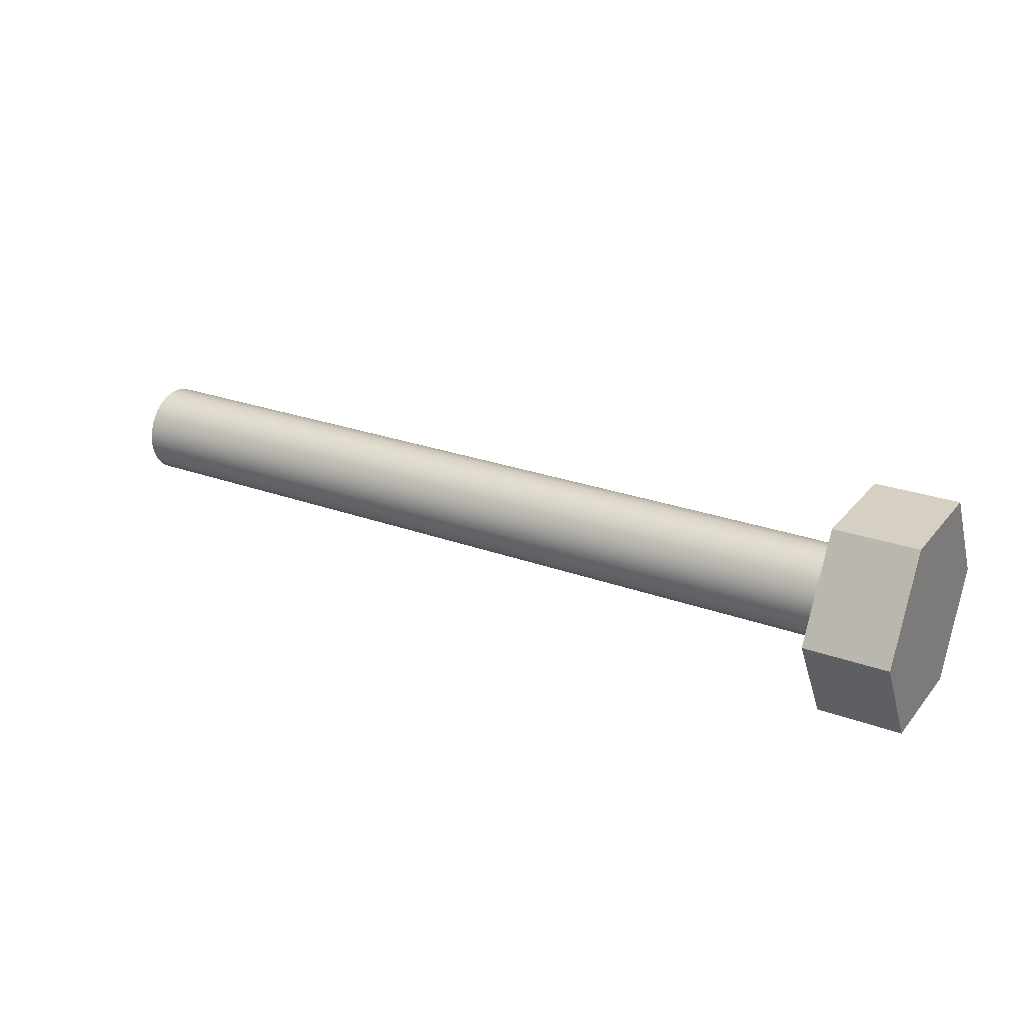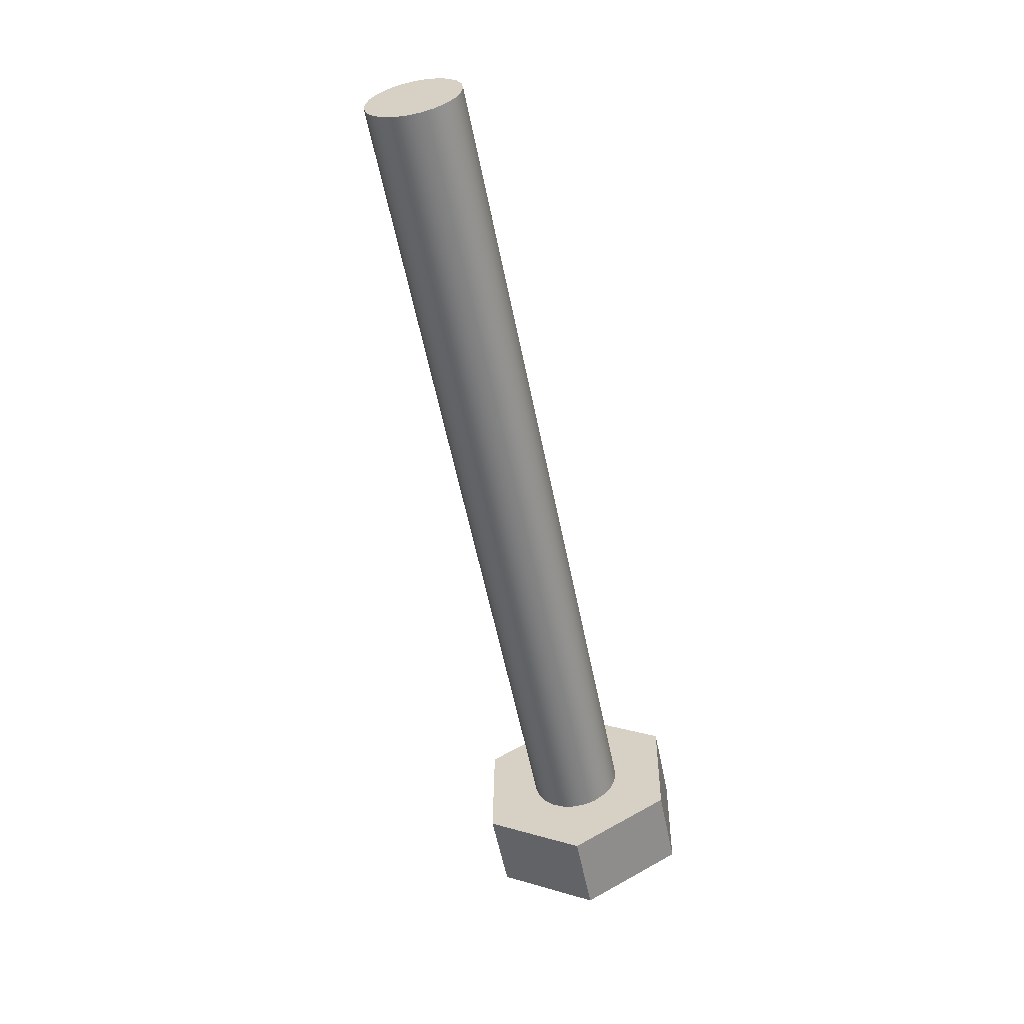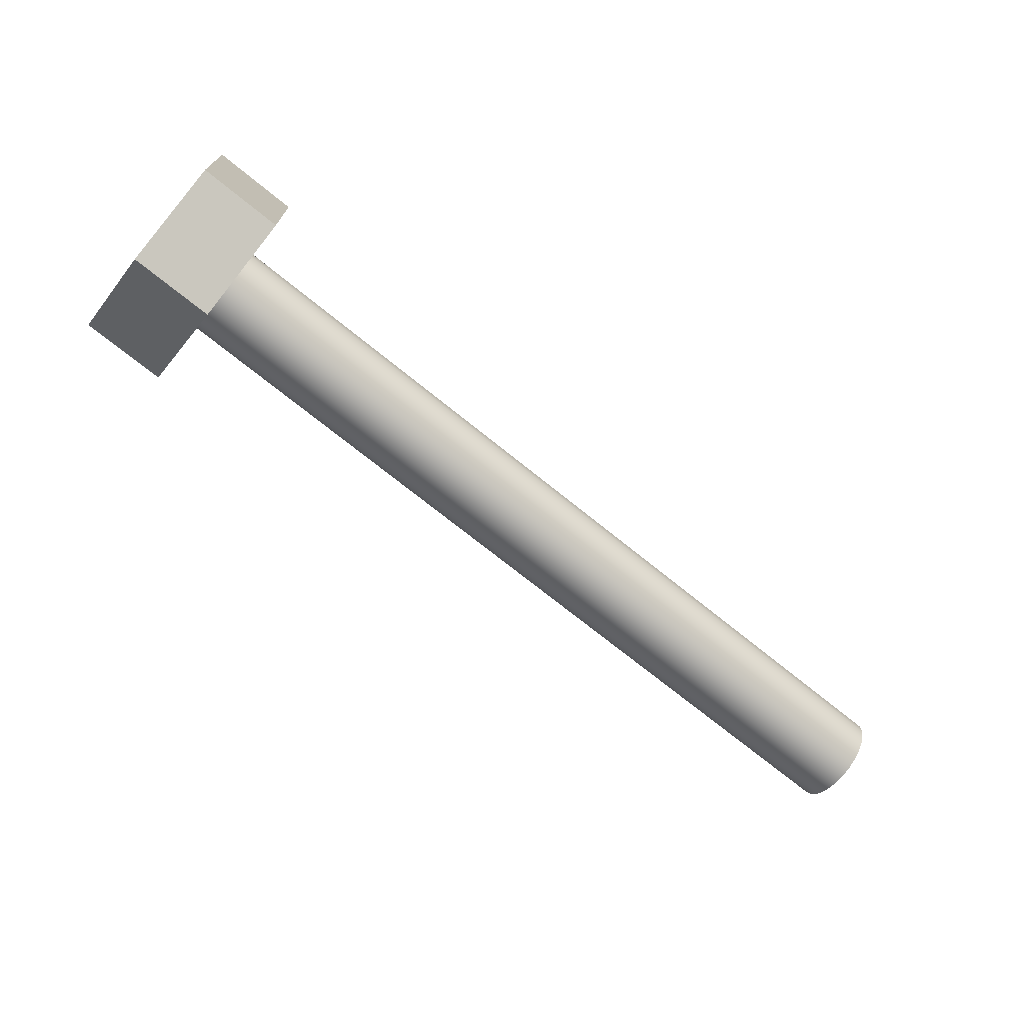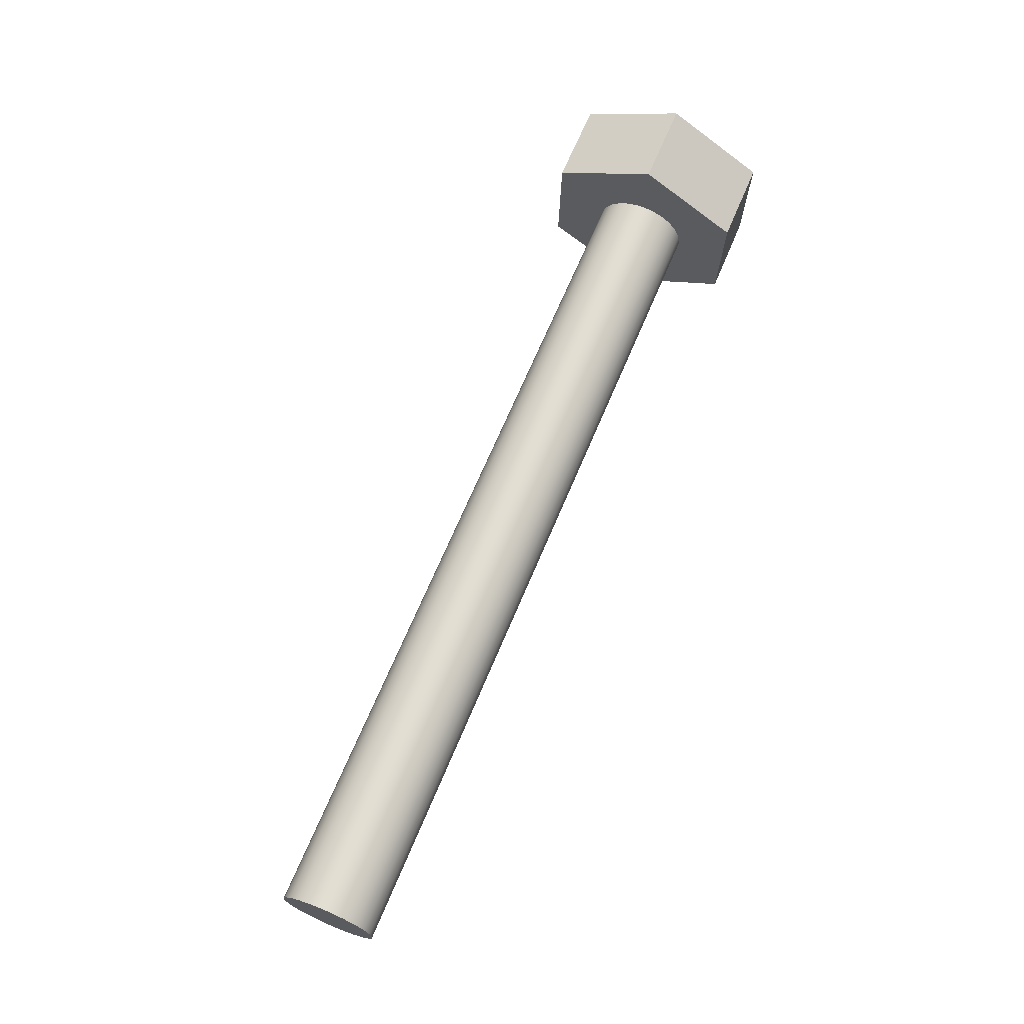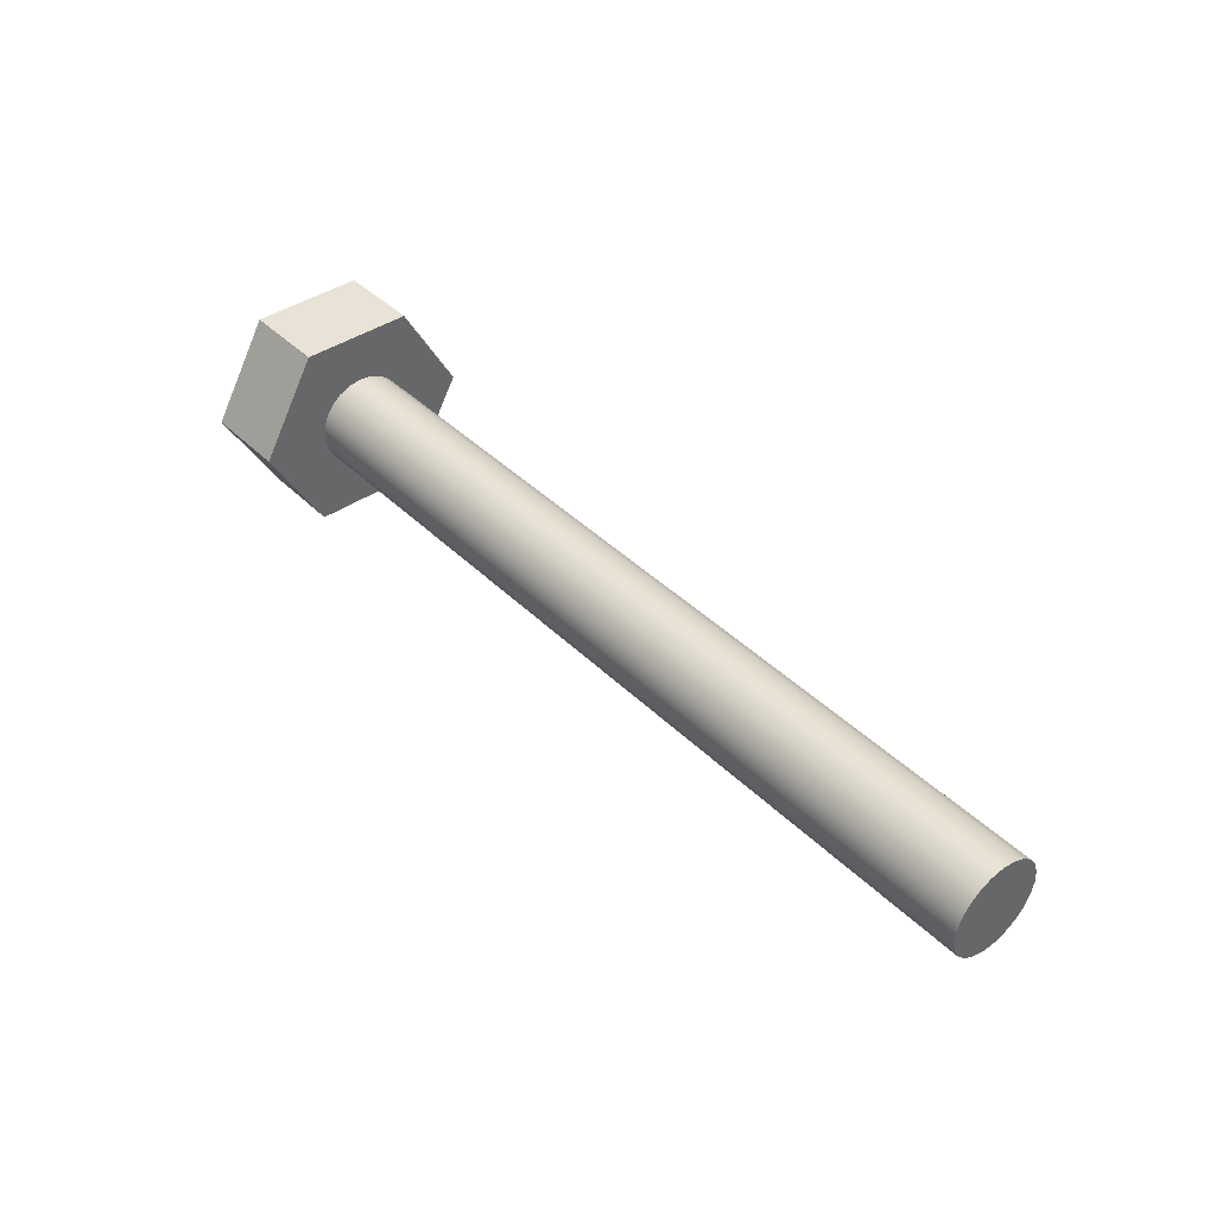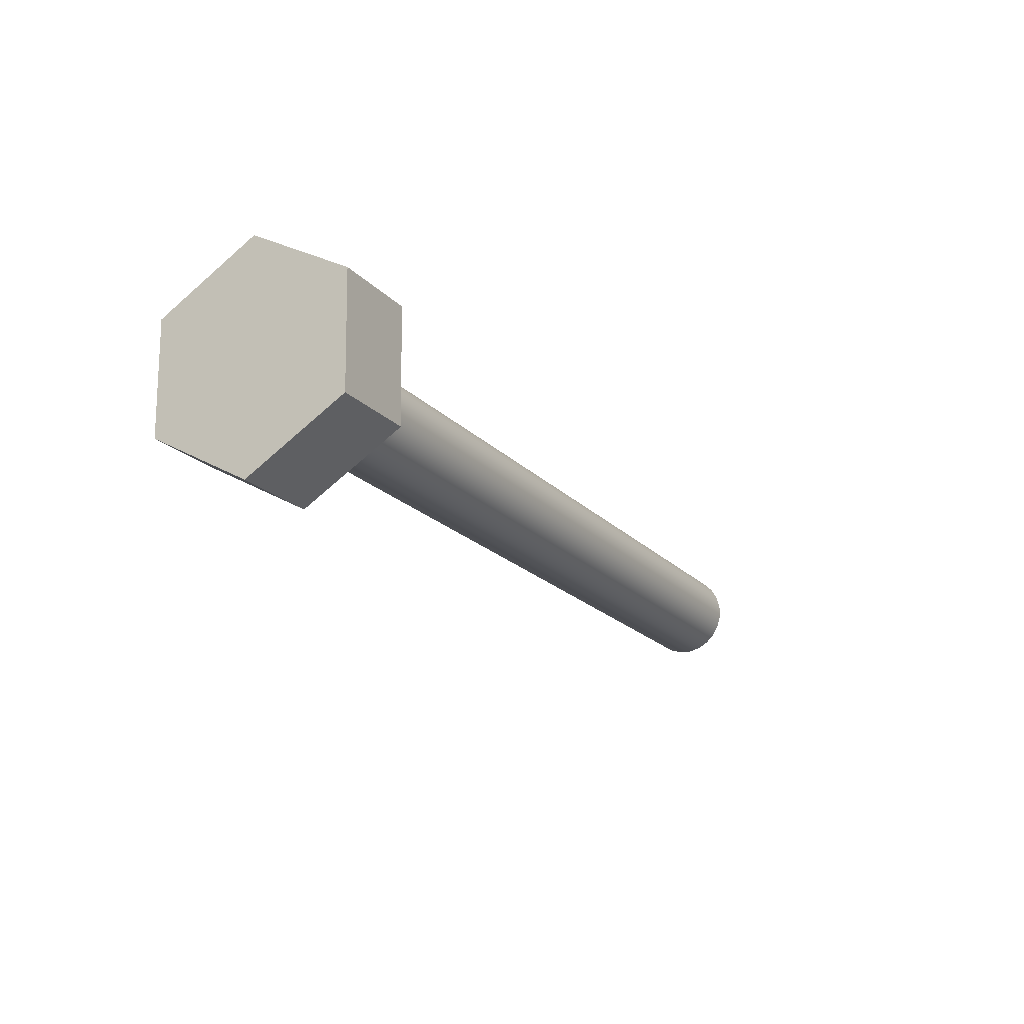
<metadata>
{"format":"obj","ext":"obj","renderer":"f3d","projection":"perspective","resolution":1024,"background":"white","views":[{"elev":25.3,"azim":30.6,"up":"+Z"},{"elev":-57.9,"azim":-78.6,"up":"+Y"},{"elev":-70.6,"azim":140.8,"up":"+Y"},{"elev":67.4,"azim":-67.3,"up":"+Y"},{"elev":41.7,"azim":-130.6,"up":"+Z"},{"elev":-19.2,"azim":118.7,"up":"+Y"}]}
</metadata>
<code>
v 4.5 -15.66 18.57
v 4.5 -18.58 13.33
v 4.5 -15.49 8.176
v 4.5 -9.487 8.273
v 4.5 -6.569 13.52
v 4.5 -9.655 18.67
v 0 -15.66 18.57
v 0 -18.58 13.33
v 4.5 -18.58 13.33
v 4.5 -15.66 18.57
v 0 -12.57 15.92
v 0 -13.25 15.83
v 0 -13.87 15.56
v 0 -14.4 15.13
v 0 -14.79 14.57
v 0 -15.02 13.93
v 0 -15.07 13.25
v 0 -14.93 12.59
v 0 -14.62 11.98
v 0 -14.15 11.48
v 0 -13.57 11.13
v 0 -12.91 10.95
v 0 -12.23 10.95
v 0 -11.58 11.13
v 0 -11 11.48
v 0 -10.53 11.98
v 0 -10.22 12.59
v 0 -10.08 13.25
v 0 -10.13 13.93
v 0 -10.35 14.57
v 0 -10.75 15.13
v 0 -11.27 15.56
v 0 -11.9 15.83
v 0 -18.58 13.33
v 0 -15.66 18.57
v 0 -9.655 18.67
v 0 -6.569 13.52
v 0 -9.487 8.273
v 0 -15.49 8.176
v 0 -18.58 13.33
v 0 -15.49 8.176
v 4.5 -15.49 8.176
v 4.5 -18.58 13.33
v 0 -15.49 8.176
v 0 -9.487 8.273
v 4.5 -9.487 8.273
v 4.5 -15.49 8.176
v 0 -9.487 8.273
v 0 -6.569 13.52
v 4.5 -6.569 13.52
v 4.5 -9.487 8.273
v 0 -6.569 13.52
v 0 -9.655 18.67
v 4.5 -9.655 18.67
v 4.5 -6.569 13.52
v -44.5 -12.57 15.92
v -44.5 -13.25 15.83
v -44.5 -13.87 15.56
v -44.5 -14.4 15.13
v -44.5 -14.79 14.57
v -44.5 -15.02 13.93
v -44.5 -15.07 13.25
v -44.5 -14.93 12.59
v -44.5 -14.62 11.98
v -44.5 -14.15 11.48
v -44.5 -13.57 11.13
v -44.5 -12.91 10.95
v -44.5 -12.23 10.95
v -44.5 -11.58 11.13
v -44.5 -11 11.48
v -44.5 -10.53 11.98
v -44.5 -10.22 12.59
v -44.5 -10.08 13.25
v -44.5 -10.13 13.93
v -44.5 -10.35 14.57
v -44.5 -10.75 15.13
v -44.5 -11.27 15.56
v -44.5 -11.9 15.83
v 0 -12.57 15.92
v 0 -11.9 15.83
v 0 -11.27 15.56
v 0 -10.75 15.13
v 0 -10.35 14.57
v 0 -10.13 13.93
v 0 -10.08 13.25
v 0 -10.22 12.59
v 0 -10.53 11.98
v 0 -11 11.48
v 0 -11.58 11.13
v 0 -12.23 10.95
v 0 -12.91 10.95
v 0 -13.57 11.13
v 0 -14.15 11.48
v 0 -14.62 11.98
v 0 -14.93 12.59
v 0 -15.07 13.25
v 0 -15.02 13.93
v 0 -14.79 14.57
v 0 -14.4 15.13
v 0 -13.87 15.56
v 0 -13.25 15.83
v 0 -12.57 15.92
v -44.5 -12.57 15.92
v -44.5 -12.57 15.92
v -44.5 -11.9 15.83
v -44.5 -11.27 15.56
v -44.5 -10.75 15.13
v -44.5 -10.35 14.57
v -44.5 -10.13 13.93
v -44.5 -10.08 13.25
v -44.5 -10.22 12.59
v -44.5 -10.53 11.98
v -44.5 -11 11.48
v -44.5 -11.58 11.13
v -44.5 -12.23 10.95
v -44.5 -12.91 10.95
v -44.5 -13.57 11.13
v -44.5 -14.15 11.48
v -44.5 -14.62 11.98
v -44.5 -14.93 12.59
v -44.5 -15.07 13.25
v -44.5 -15.02 13.93
v -44.5 -14.79 14.57
v -44.5 -14.4 15.13
v -44.5 -13.87 15.56
v -44.5 -13.25 15.83
v 0 -9.655 18.67
v 0 -15.66 18.57
v 4.5 -15.66 18.57
v 4.5 -9.655 18.67
f 6 1 5
f 5 1 2
f 5 2 4
f 4 2 3
f 7 8 10
f 10 8 9
f 12 35 11
f 11 35 36
f 11 36 33
f 33 36 32
f 32 36 31
f 31 36 30
f 30 36 37
f 30 37 29
f 29 37 28
f 28 37 27
f 27 37 26
f 26 37 38
f 26 38 25
f 25 38 24
f 24 38 23
f 23 38 39
f 23 39 22
f 22 39 21
f 21 39 20
f 20 39 19
f 19 39 34
f 19 34 18
f 18 34 17
f 17 34 16
f 16 34 15
f 15 34 35
f 15 35 14
f 14 35 13
f 13 35 12
f 40 41 43
f 43 41 42
f 44 45 47
f 47 45 46
f 48 49 51
f 51 49 50
f 52 53 55
f 55 53 54
f 57 101 56
f 56 101 102
f 103 79 78
f 78 79 80
f 78 80 77
f 77 80 81
f 77 81 76
f 76 81 82
f 76 82 75
f 75 82 83
f 75 83 74
f 74 83 84
f 74 84 73
f 73 84 85
f 73 85 72
f 72 85 86
f 72 86 71
f 71 86 87
f 71 87 70
f 70 87 88
f 70 88 69
f 69 88 89
f 69 89 68
f 68 89 90
f 68 90 67
f 67 90 91
f 67 91 66
f 66 91 92
f 66 92 65
f 65 92 93
f 65 93 64
f 64 93 94
f 64 94 63
f 63 94 95
f 63 95 62
f 62 95 96
f 62 96 61
f 61 96 97
f 61 97 60
f 60 97 98
f 60 98 59
f 59 98 99
f 59 99 58
f 58 99 100
f 58 100 57
f 57 100 101
f 104 105 126
f 126 105 106
f 126 106 125
f 125 106 107
f 125 107 124
f 124 107 108
f 124 108 123
f 123 108 109
f 123 109 122
f 122 109 110
f 122 110 111
f 111 112 122
f 122 112 113
f 122 113 114
f 114 115 122
f 122 115 116
f 122 116 117
f 117 118 122
f 122 118 119
f 122 119 120
f 120 121 122
f 127 128 130
f 130 128 129

</code>
